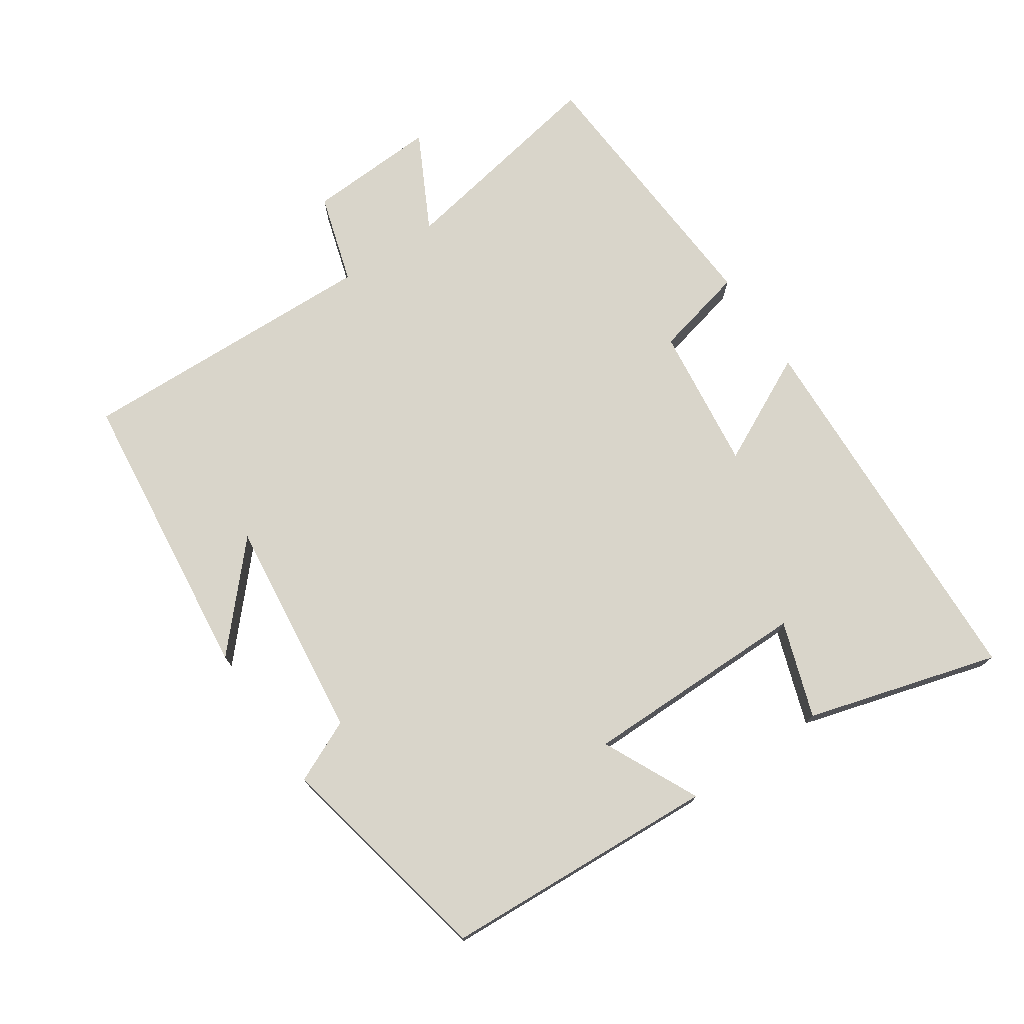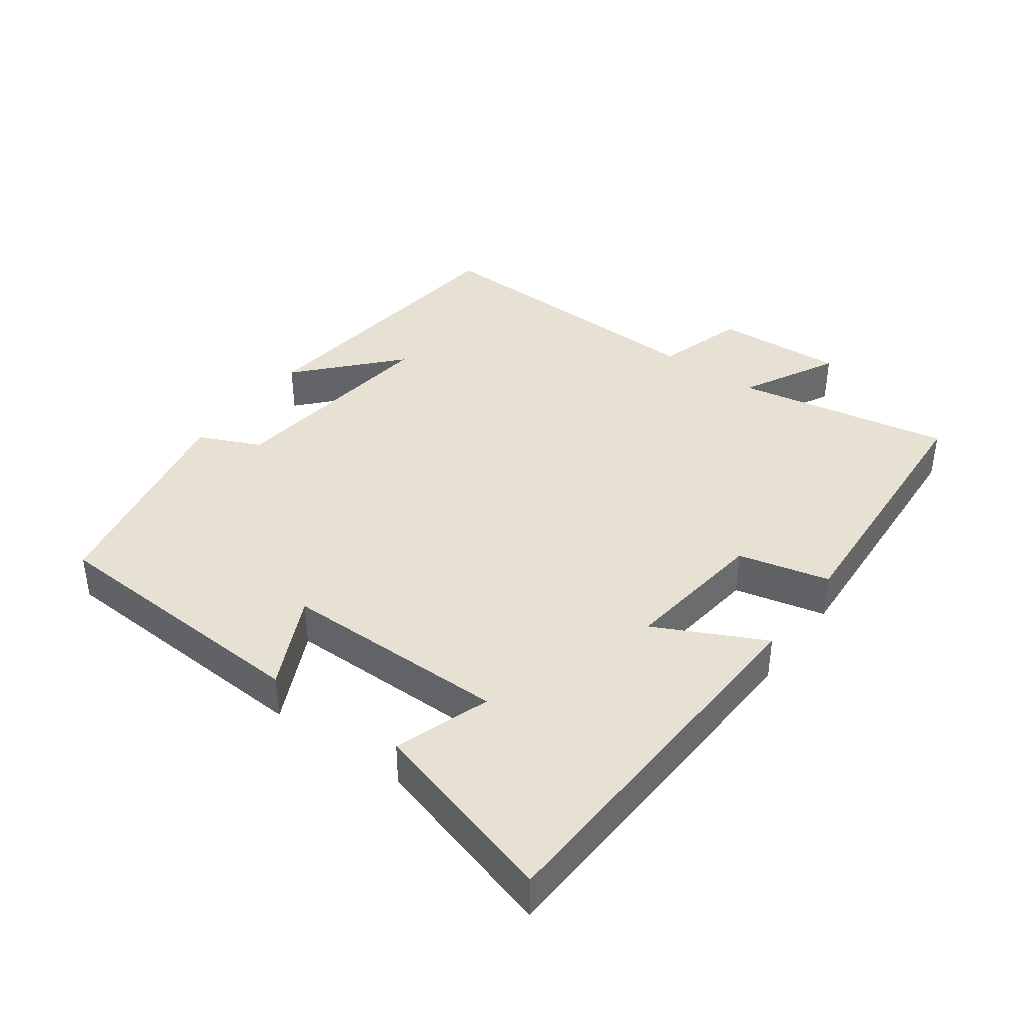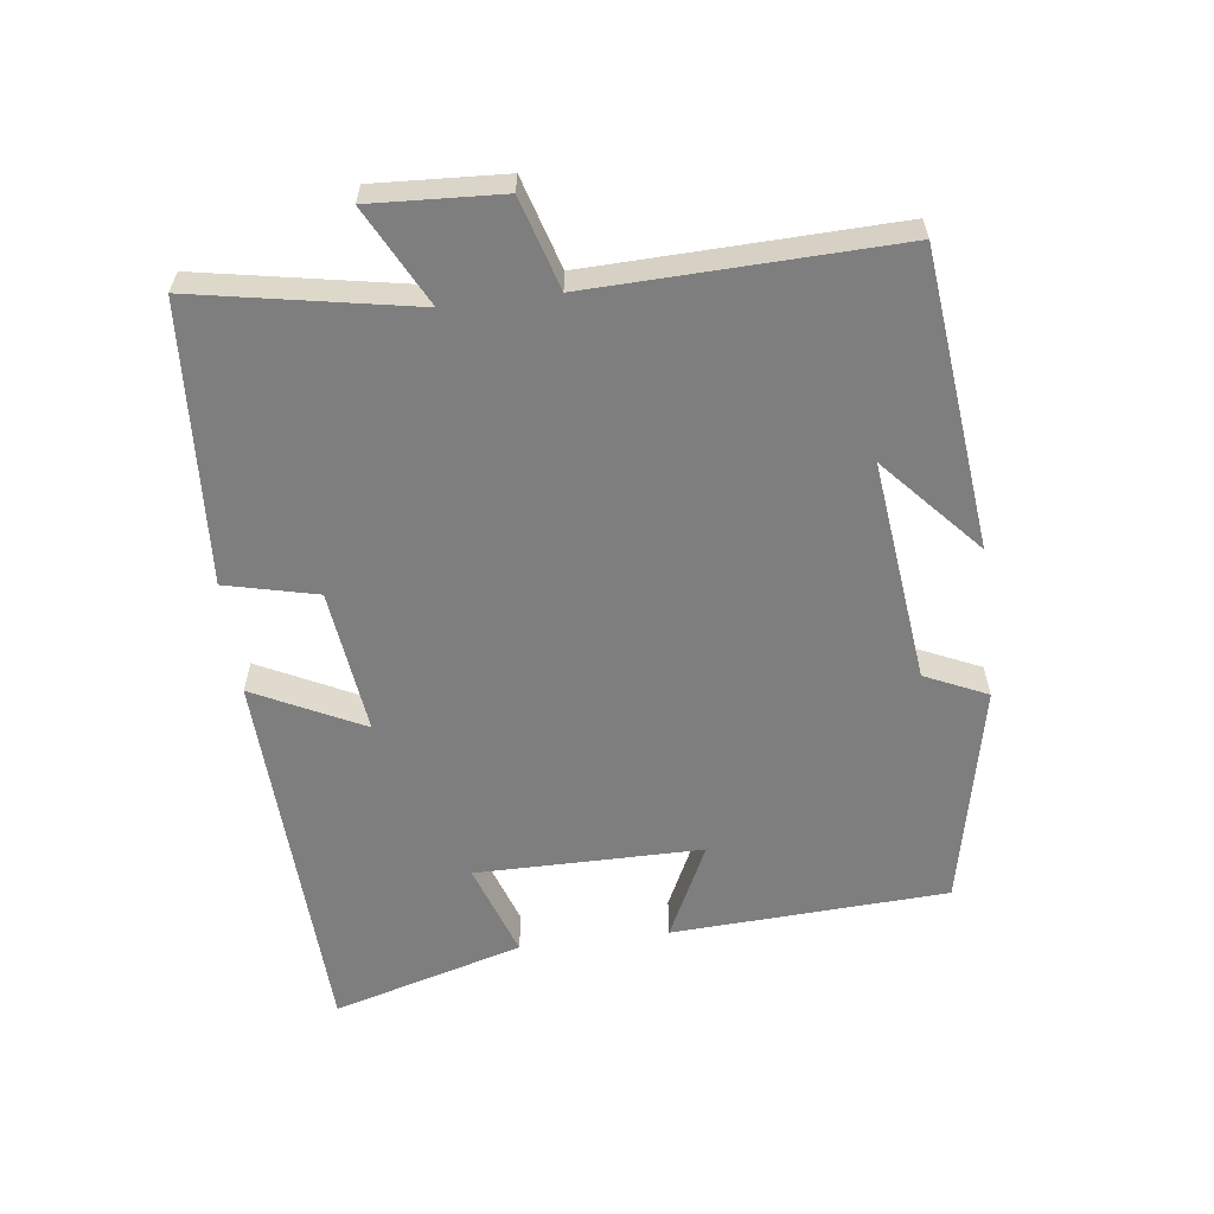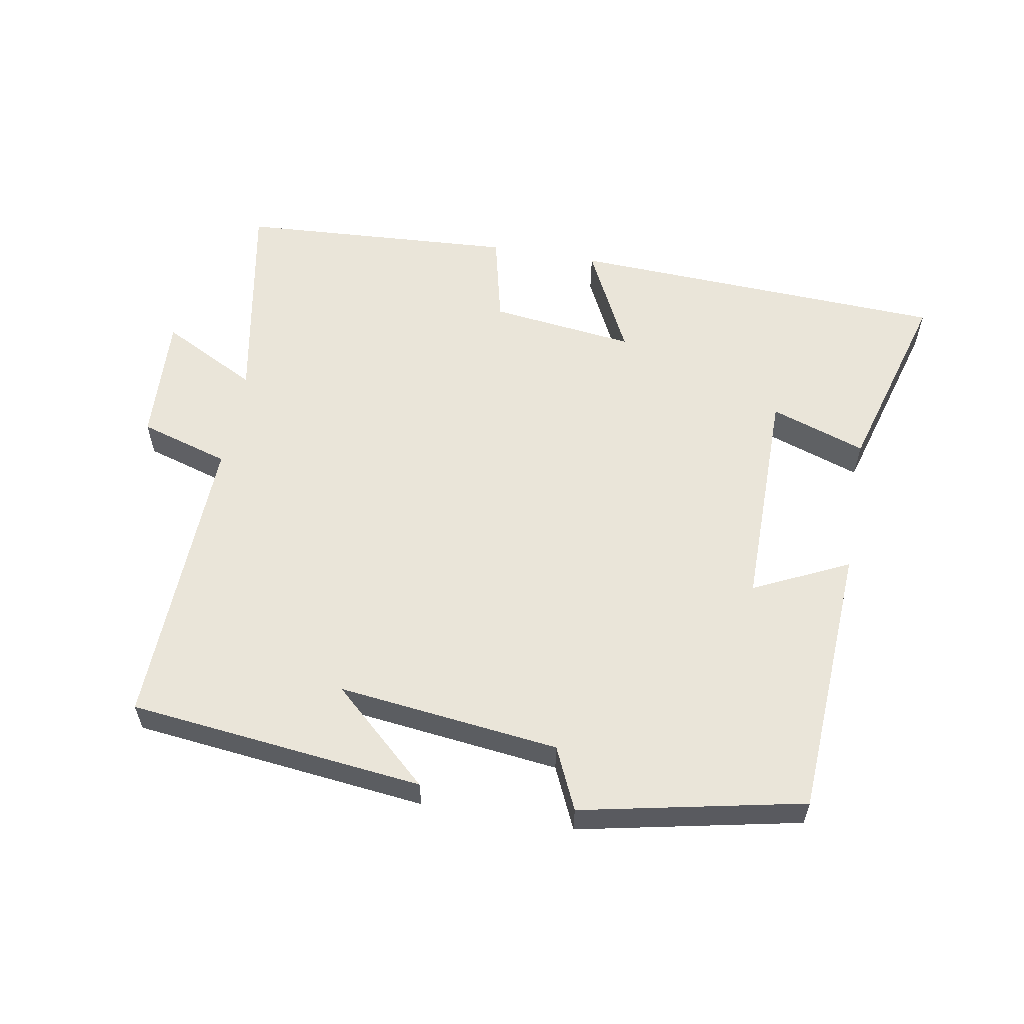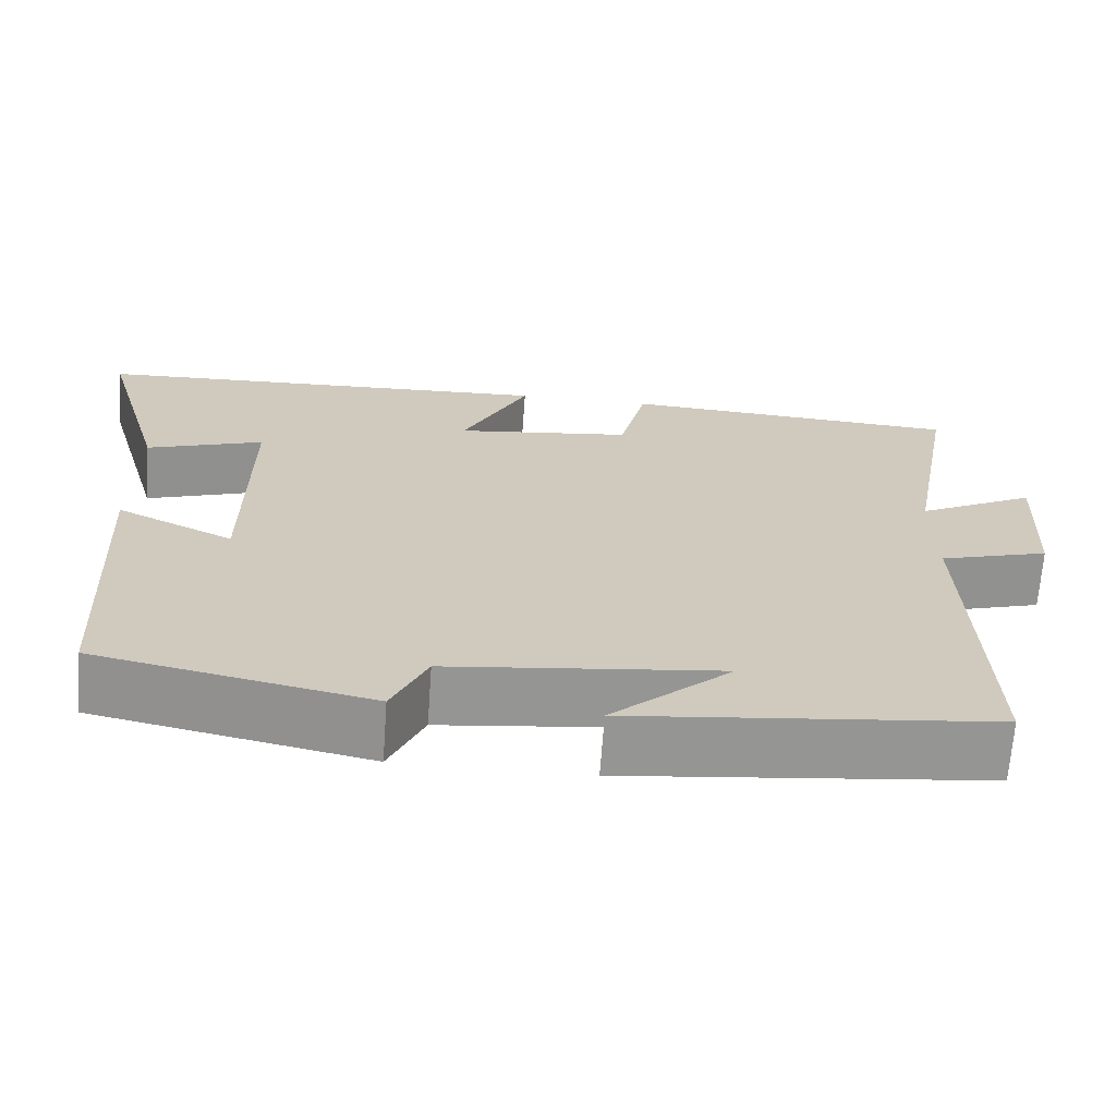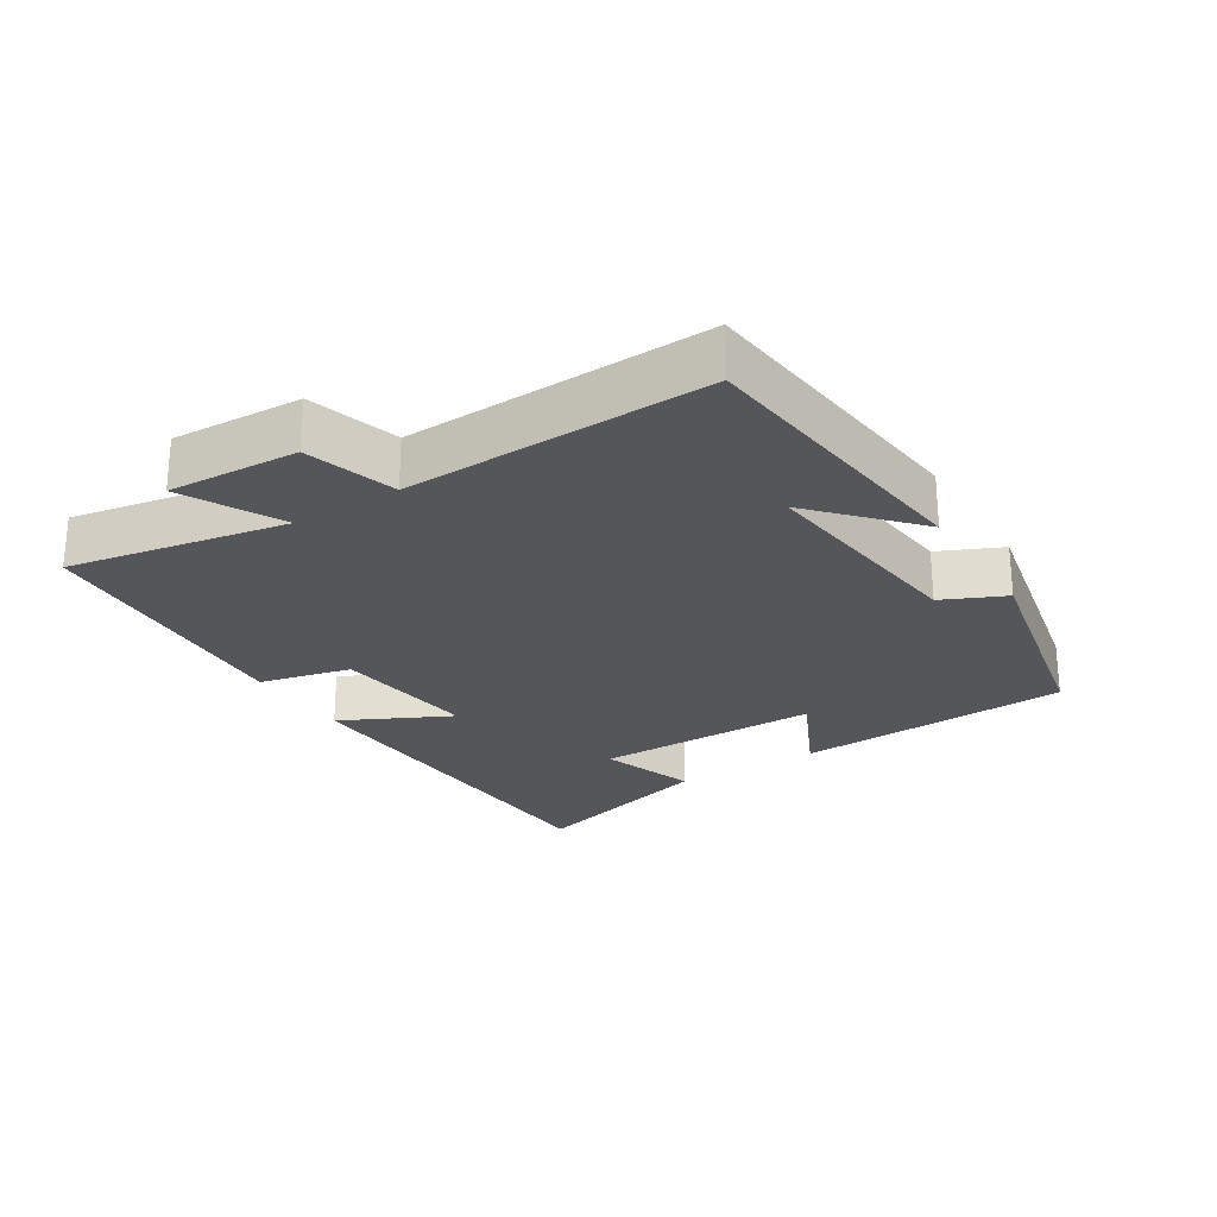
<metadata>
{"format":"obj","ext":"obj","renderer":"f3d","projection":"perspective","resolution":1024,"background":"white","views":[{"elev":74.5,"azim":-124.0,"up":"+Y"},{"elev":39.4,"azim":-53.8,"up":"+Y"},{"elev":-59.5,"azim":97.1,"up":"+Y"},{"elev":57.9,"azim":-169.9,"up":"+Y"},{"elev":-67.4,"azim":-4.1,"up":"+Z"},{"elev":-25.2,"azim":122.1,"up":"+Y"}]}
</metadata>
<code>
v 0.559 0.07 0.474
v 0.5 0.07 0.153
v 0.643 0.07 0.227
v 0.633 0.07 0.035
v 0.5 0.07 -0.005
v 0.514 0.07 -0.452
v 0.077 0.07 -0.5
v 0.221 0.07 -0.37
v -0.107 0.07 -0.408
v -0.149 0.07 -0.5
v -0.478 0.07 -0.431
v -0.5 0.07 -0.024
v -0.359 0.07 -0.092
v -0.359 0.07 0.242
v -0.5 0.07 0.194
v -0.581 0.07 0.476
v -0.018 0.07 0.5
v -0.098 0.07 0.339
v 0.116 0.07 0.365
v 0.148 0.07 0.5
v 0.559 0 0.474
v 0.5 0 0.153
v 0.643 0 0.227
v 0.633 0 0.035
v 0.5 0 -0.005
v 0.514 0 -0.452
v 0.077 0 -0.5
v 0.221 0 -0.37
v -0.107 0 -0.408
v -0.149 0 -0.5
v -0.478 0 -0.431
v -0.5 0 -0.024
v -0.359 0 -0.092
v -0.359 0 0.242
v -0.5 0 0.194
v -0.581 0 0.476
v -0.018 0 0.5
v -0.098 0 0.339
v 0.116 0 0.365
v 0.148 0 0.5
f 19 20 1 2
f 18 19 2
f 16 17 18
f 15 16 18
f 14 15 18
f 13 14 18 2
f 11 12 13
f 10 11 13
f 9 10 13
f 8 9 13 2
f 6 7 8
f 5 6 8
f 5 8 2 3
f 3 4 5
f 22 21 40 39
f 22 39 38
f 38 37 36
f 38 36 35
f 38 35 34
f 22 38 34 33
f 33 32 31
f 33 31 30
f 33 30 29
f 22 33 29 28
f 28 27 26
f 28 26 25
f 23 22 28 25
f 25 24 23
f 1 21 22 2
f 2 22 23 3
f 3 23 24 4
f 4 24 25 5
f 5 25 26 6
f 6 26 27 7
f 7 27 28 8
f 8 28 29 9
f 9 29 30 10
f 10 30 31 11
f 11 31 32 12
f 12 32 33 13
f 13 33 34 14
f 14 34 35 15
f 15 35 36 16
f 16 36 37 17
f 17 37 38 18
f 18 38 39 19
f 19 39 40 20
f 20 40 21 1

</code>
